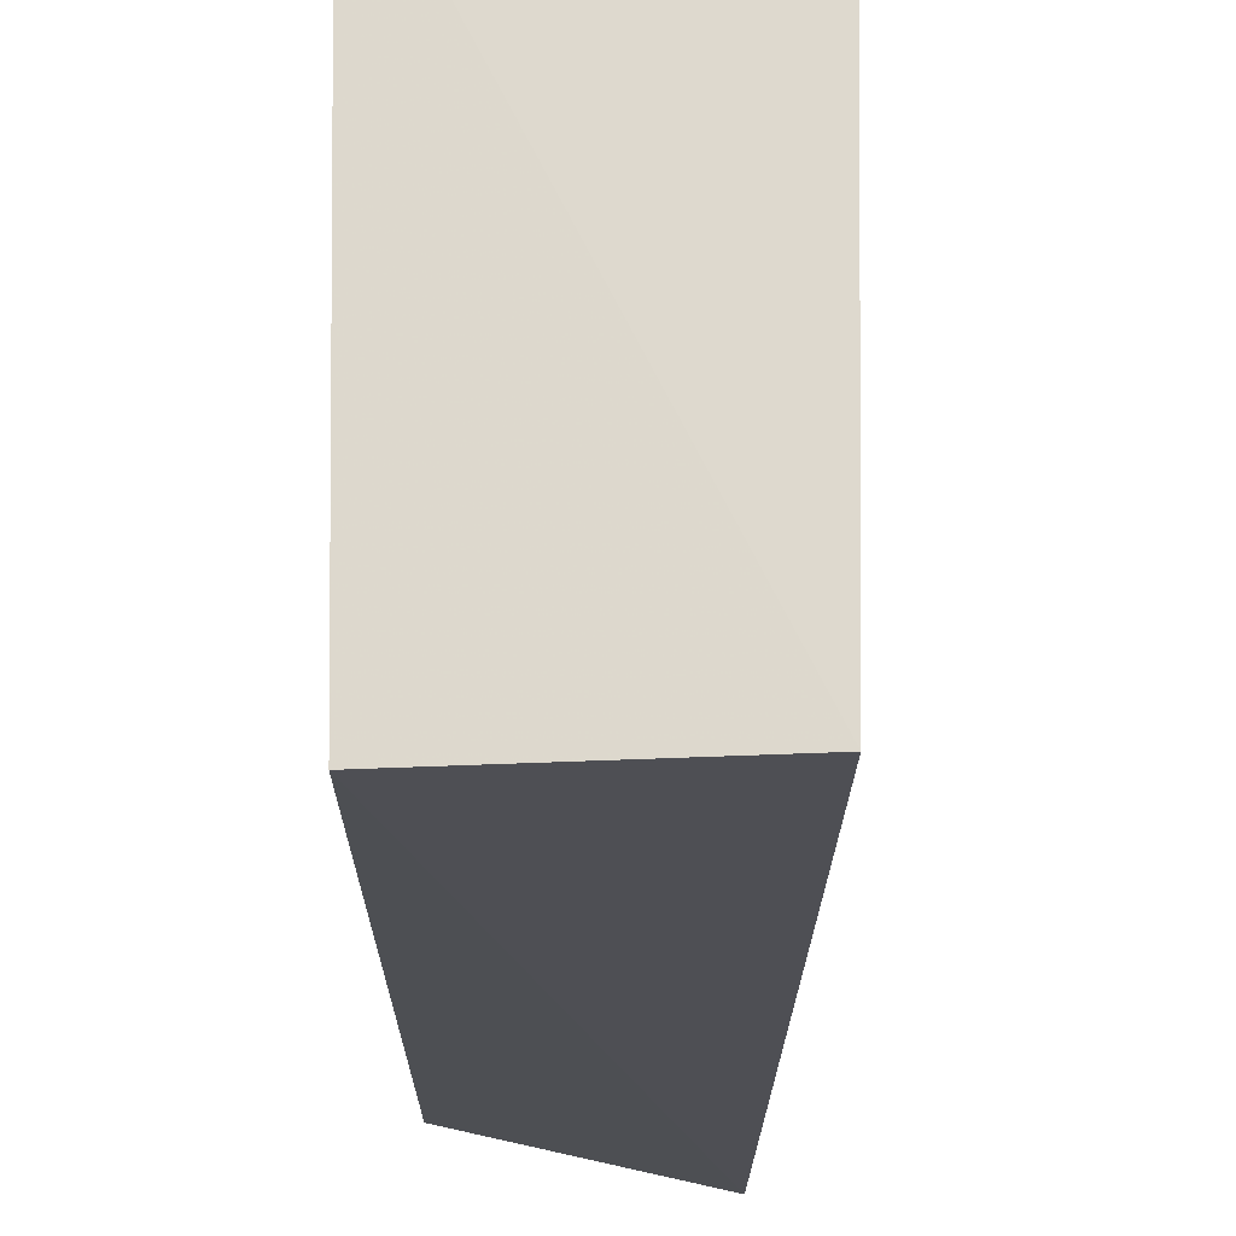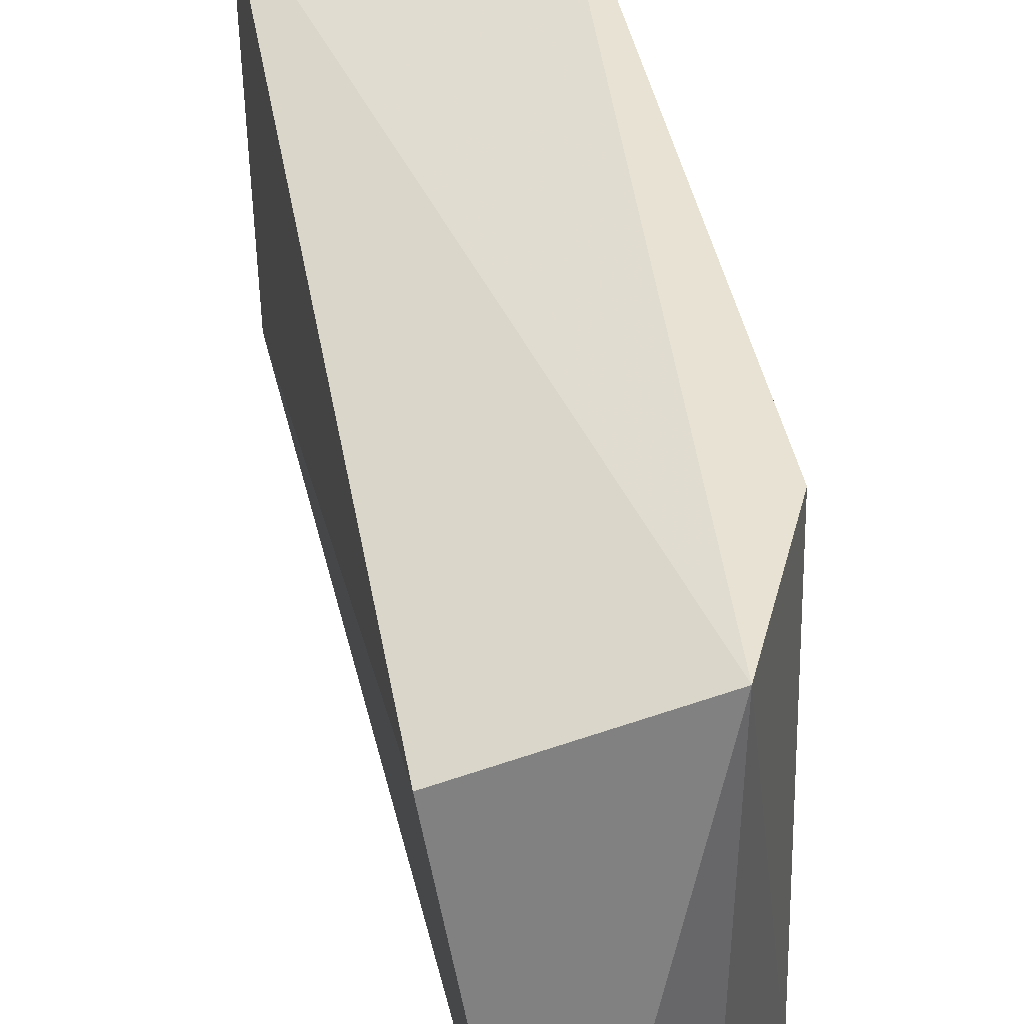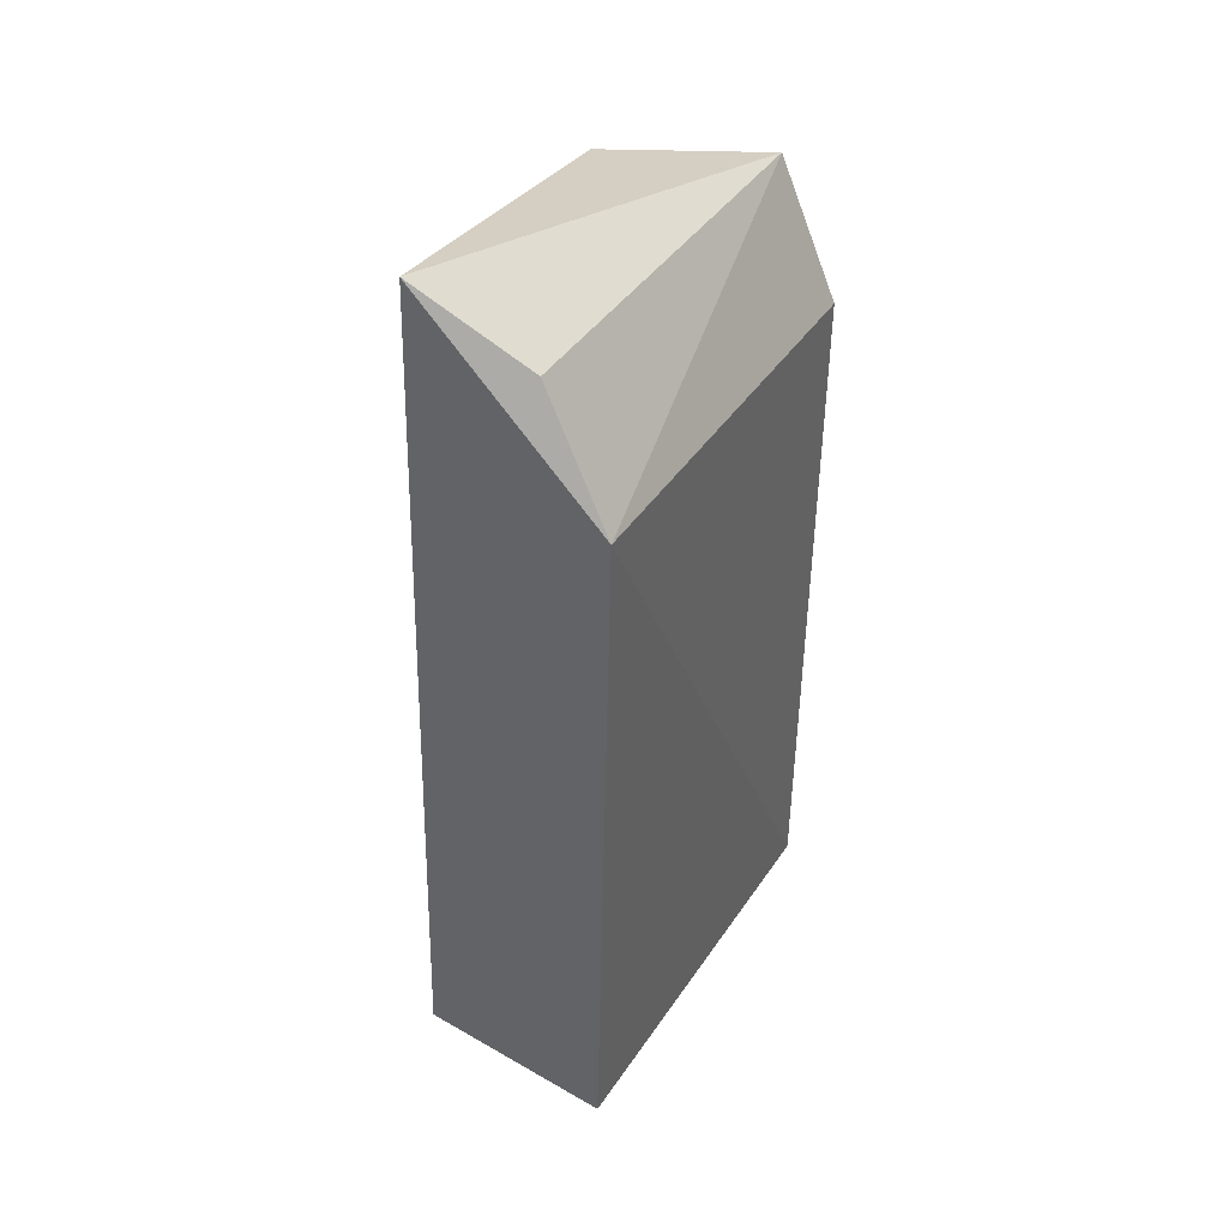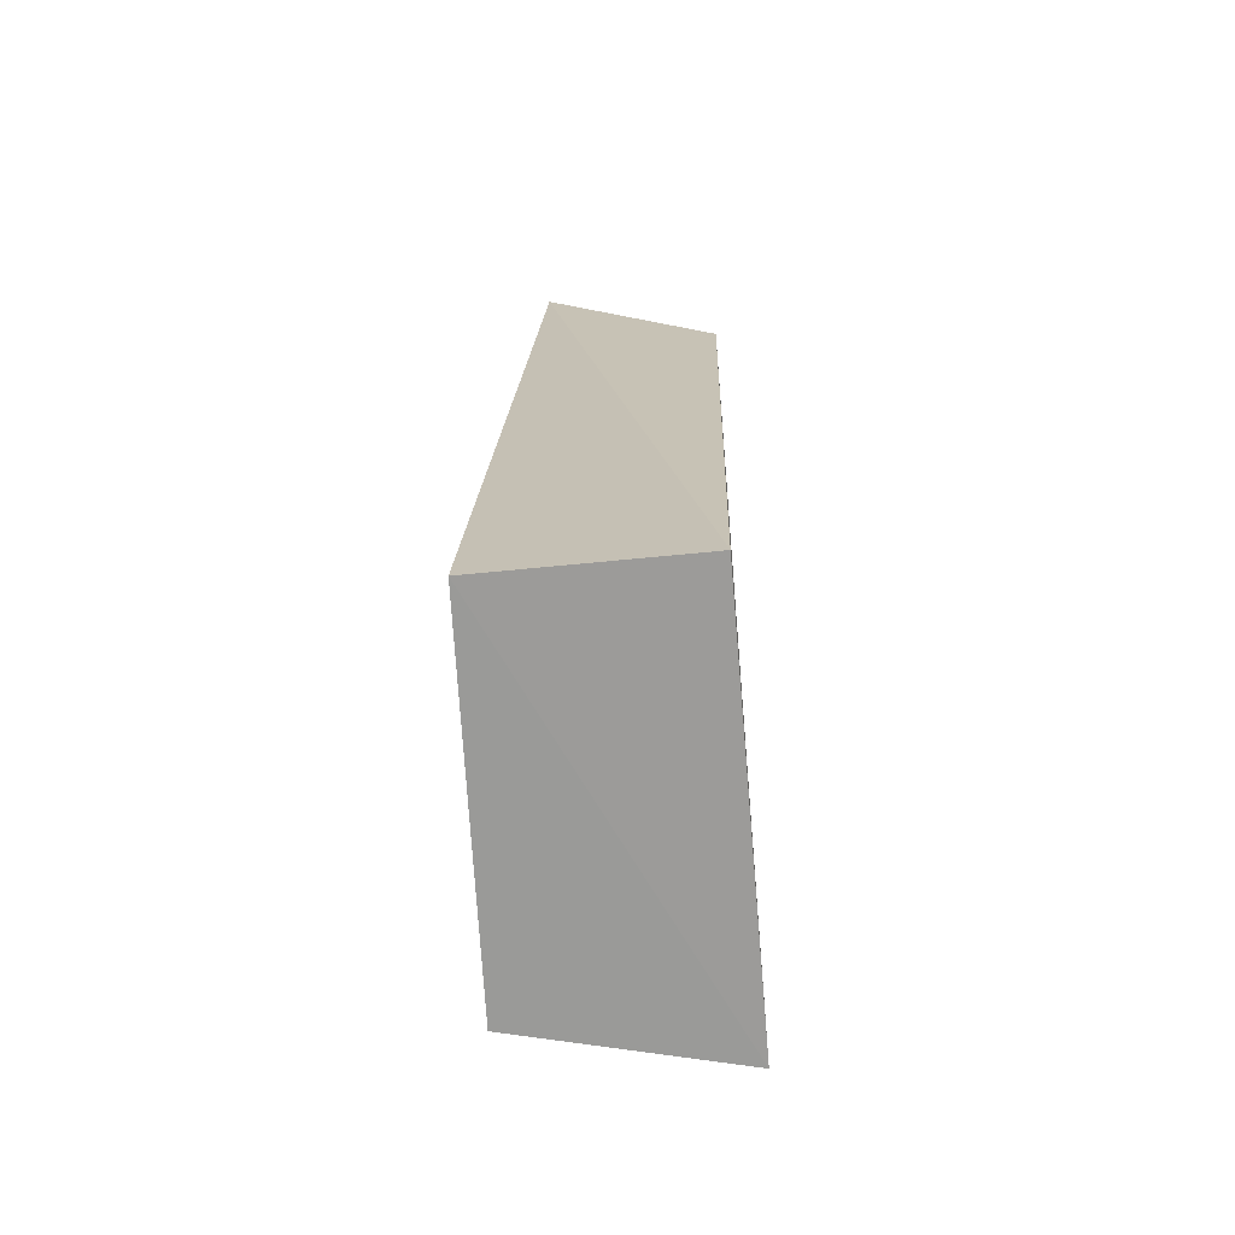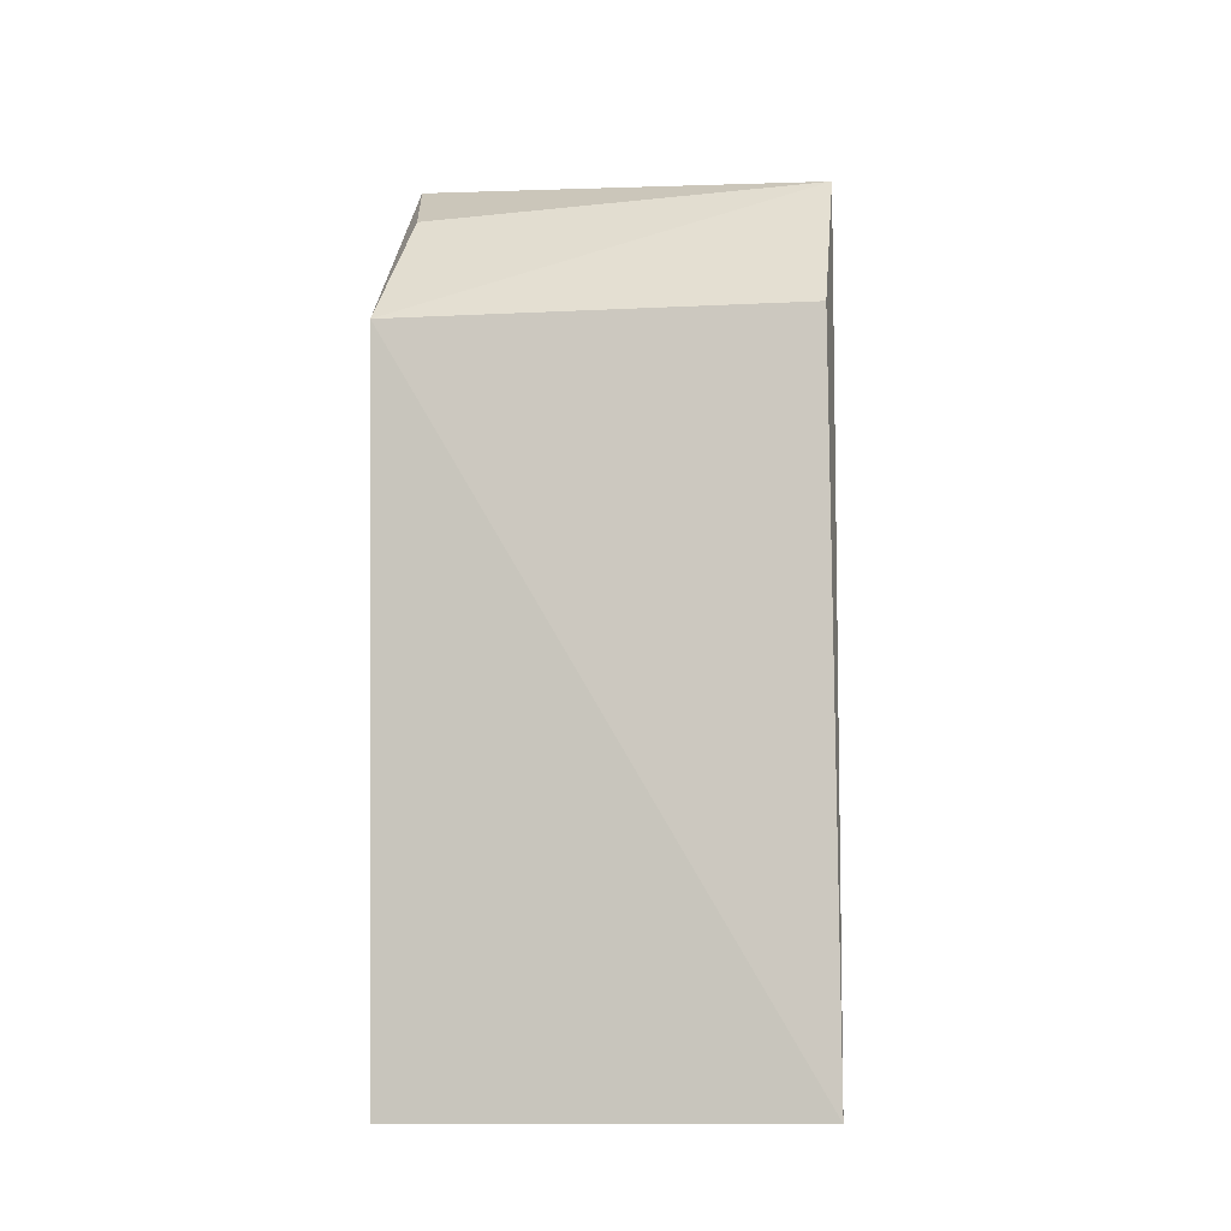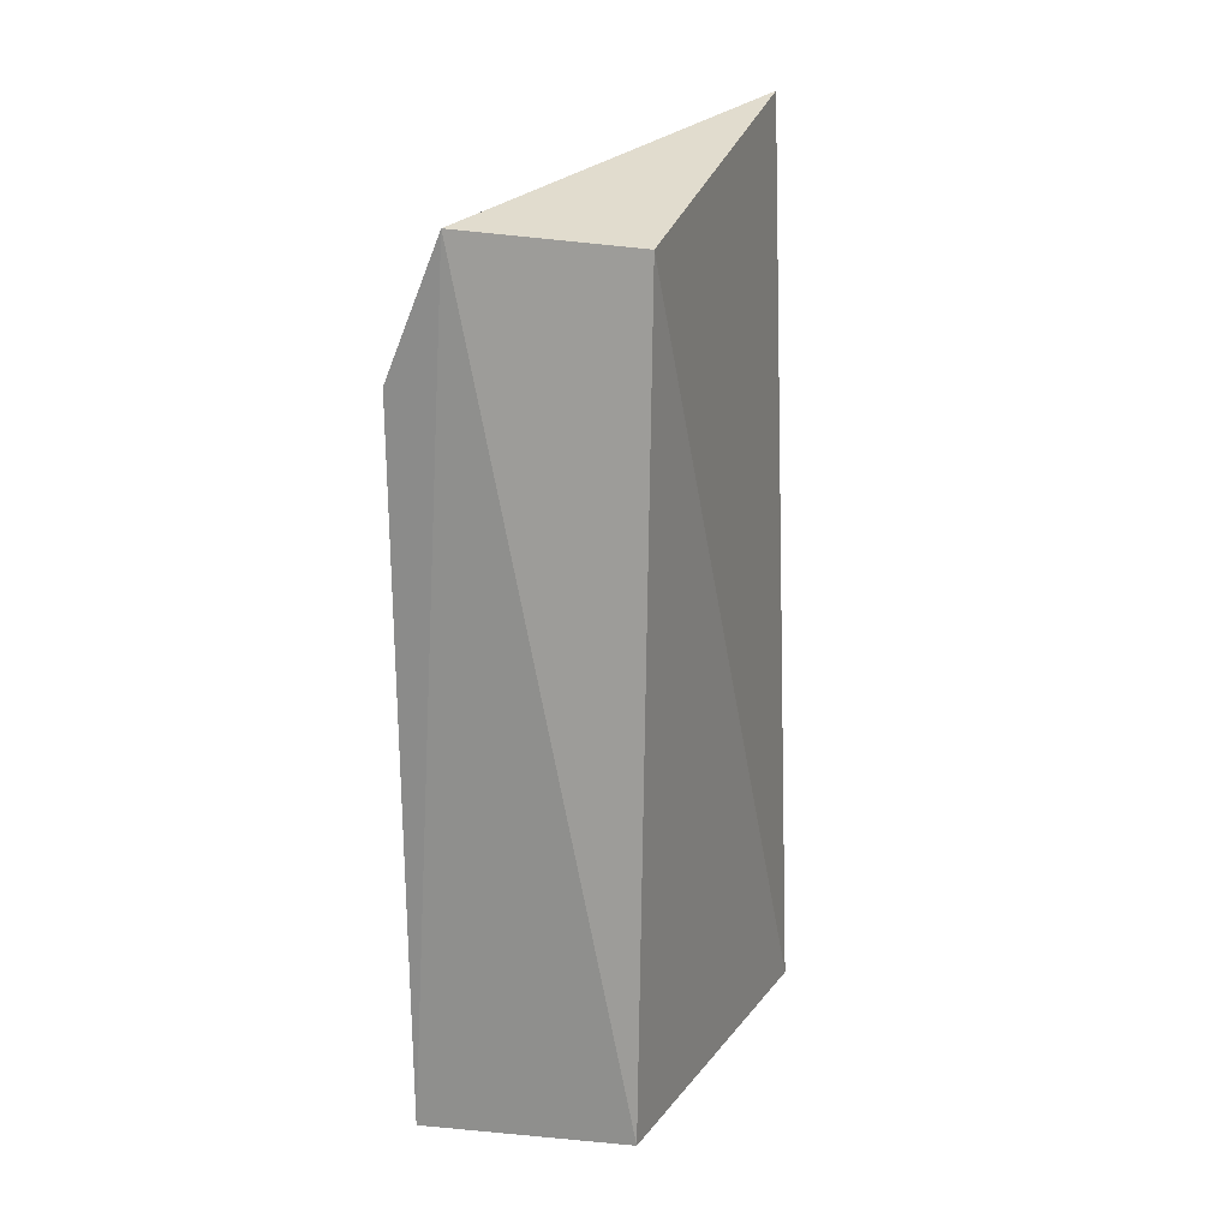
<metadata>
{"format":"obj","ext":"obj","renderer":"f3d","projection":"perspective","resolution":1024,"background":"white","views":[{"elev":-16.8,"azim":1.9,"up":"+Z"},{"elev":40.8,"azim":170.0,"up":"+Z"},{"elev":40.0,"azim":-150.4,"up":"+Y"},{"elev":-71.5,"azim":-175.9,"up":"+Y"},{"elev":-10.9,"azim":-76.7,"up":"+Y"},{"elev":19.9,"azim":26.6,"up":"+Y"}]}
</metadata>
<code>
v -0.2158 -0.2158 -0.01404
v -0.2192 -0.2202 -0.2348
v -0.2143 0.2725 -0.02616
v -0.3111 0.2803 0.007592
v -0.3432 -0.2271 0.008029
v -0.2476 0.3222 -0.2524
v -0.3521 0.2068 -0.2459
v -0.3473 0.1986 0.00792
v -0.3088 0.2789 -0.2343
v -0.3392 -0.2295 -0.2406
f 1 2 3
f 1 3 4
f 5 2 1
f 5 1 4
f 6 3 2
f 6 4 3
f 8 7 5
f 8 5 4
f 8 4 7
f 9 7 4
f 9 4 6
f 9 6 7
f 10 7 6
f 10 6 2
f 10 2 5
f 10 5 7

</code>
